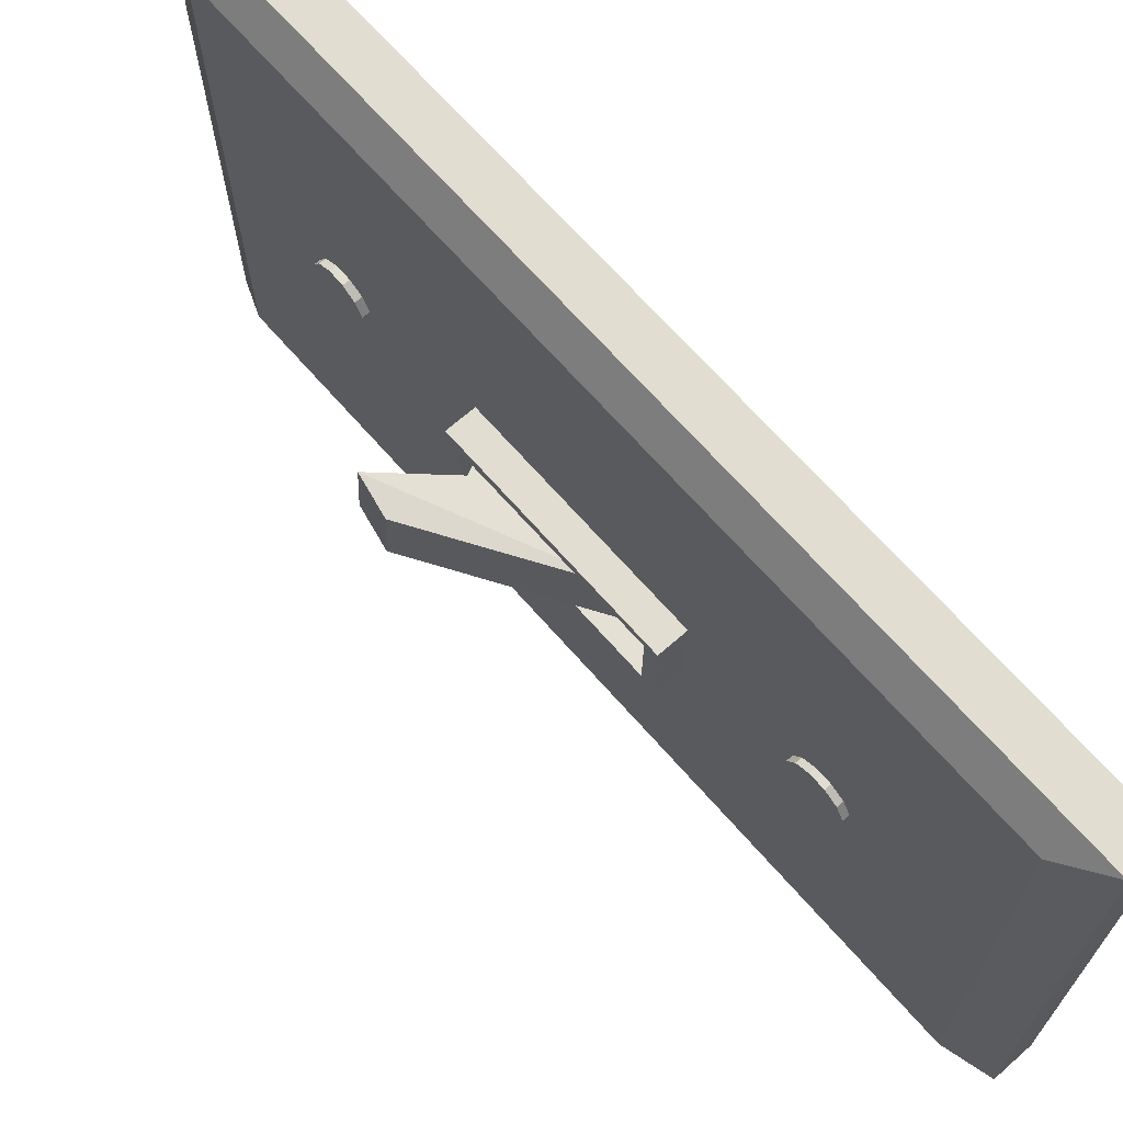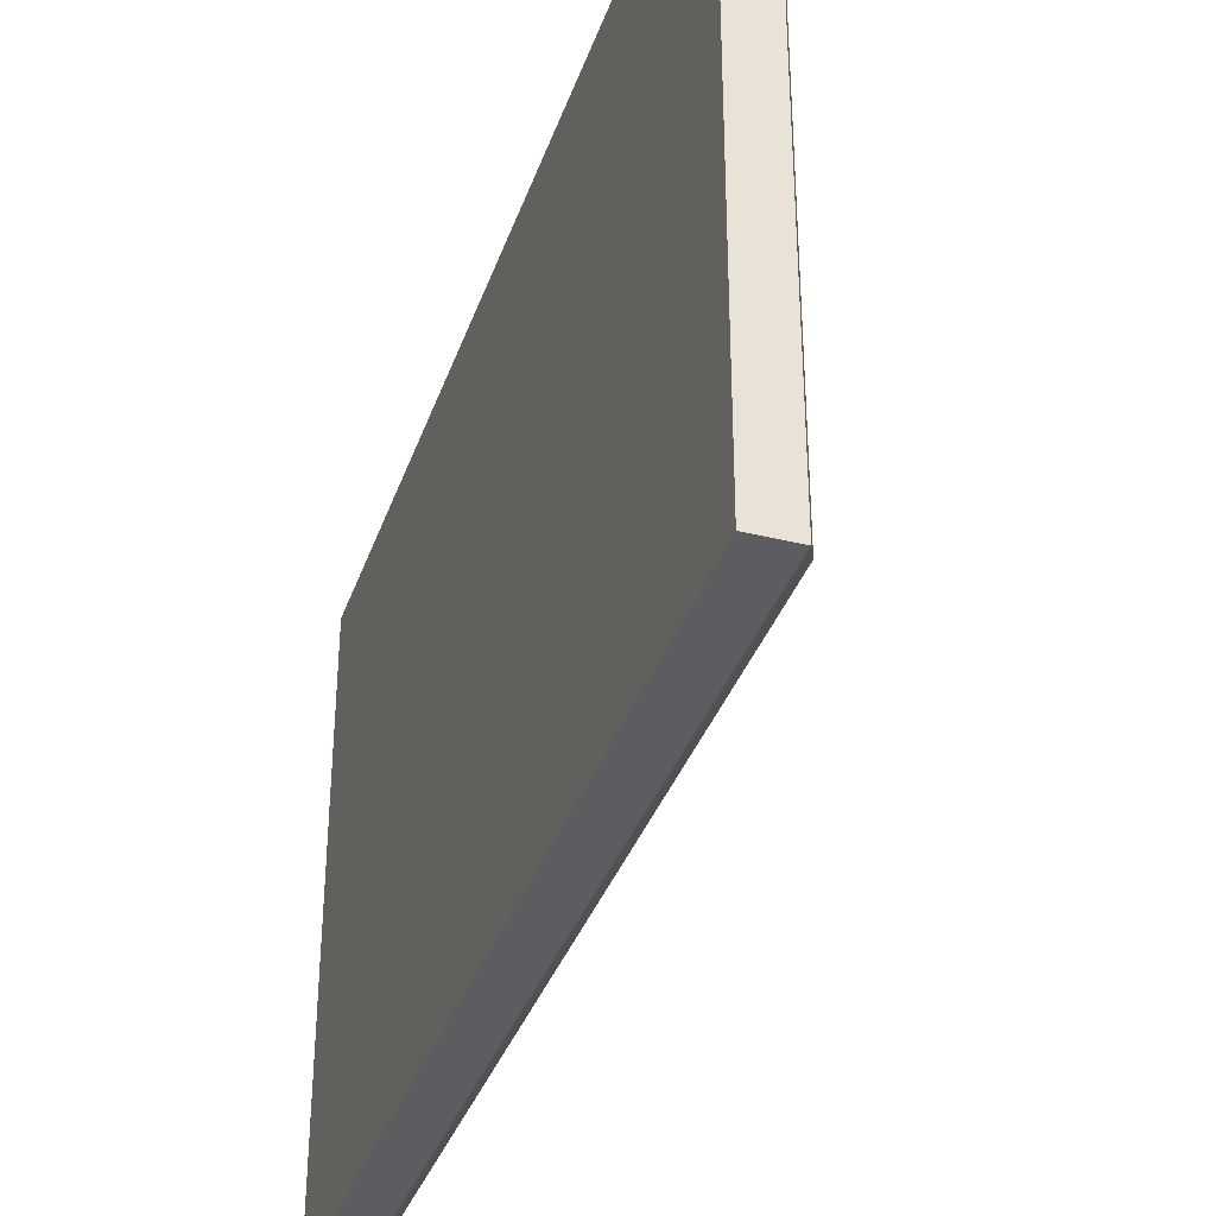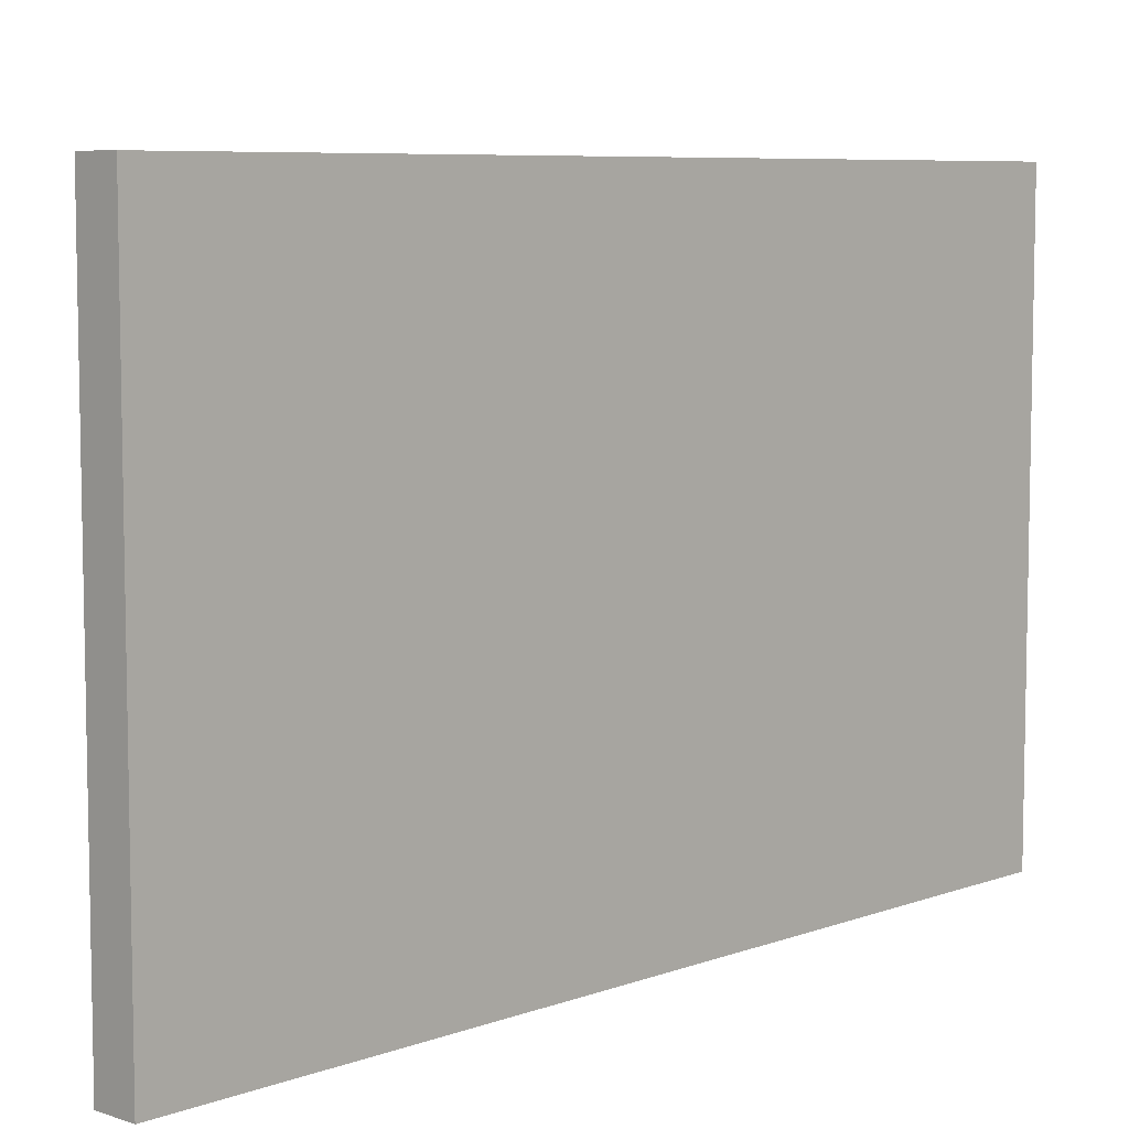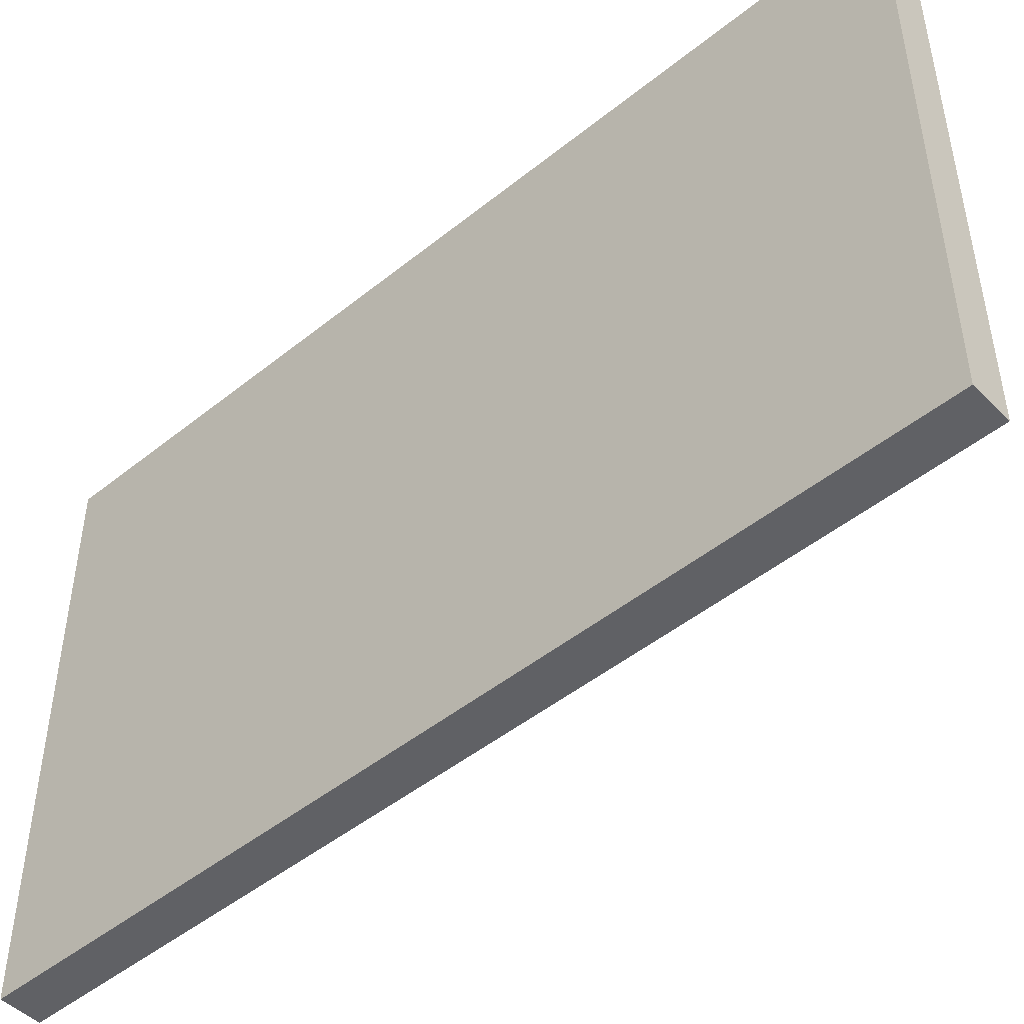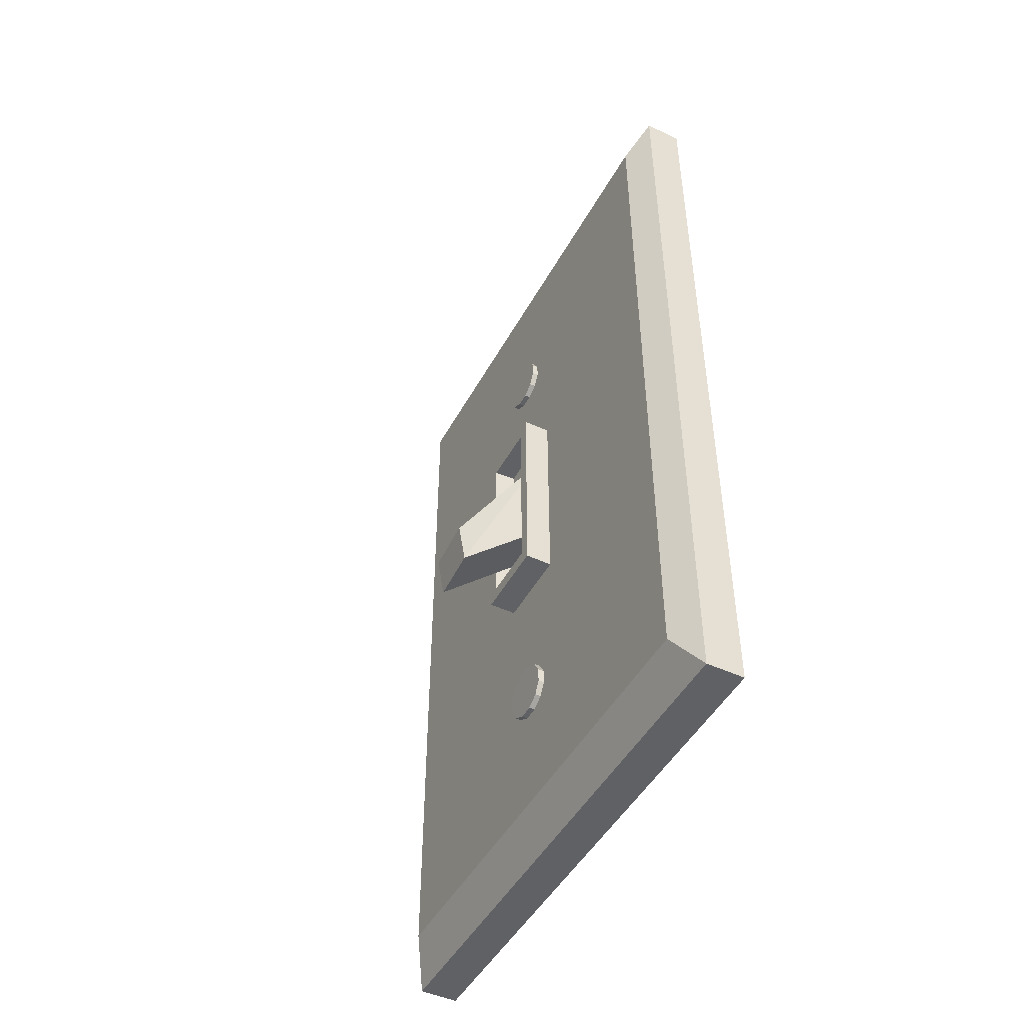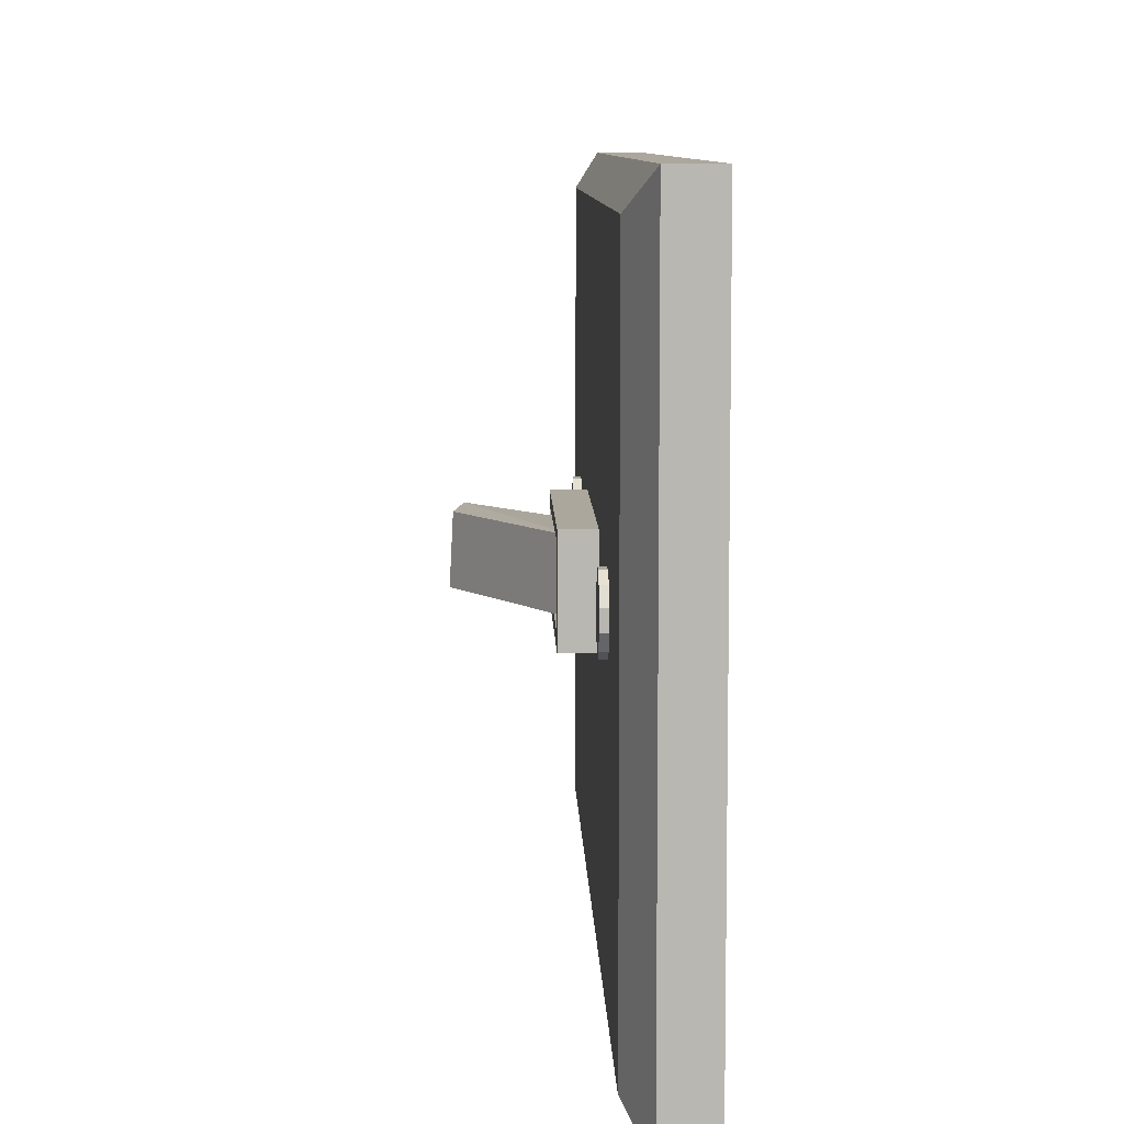
<metadata>
{"format":"obj","ext":"obj","renderer":"f3d","projection":"perspective","resolution":1024,"background":"white","views":[{"elev":68.5,"azim":138.7,"up":"+Z"},{"elev":-36.1,"azim":-18.0,"up":"+Z"},{"elev":7.2,"azim":-136.3,"up":"+Z"},{"elev":-47.8,"azim":-47.9,"up":"+Z"},{"elev":-47.7,"azim":152.4,"up":"+Y"},{"elev":8.3,"azim":178.5,"up":"+Z"}]}
</metadata>
<code>
v -0.01041 -0.223 0.1457
v -0.03041 -0.223 0.1457
v -0.03041 0.237 0.1457
v -0.01041 0.237 0.1457
v -0.01041 -0.223 -0.1443
v -0.01041 0.237 -0.1443
v -0.03041 0.237 -0.1443
v -0.03041 -0.223 -0.1443
v -0.0004143 0.214 0.1312
v -0.0004143 -0.2 0.1312
v -0.0004143 0.214 -0.1298
v -0.0004143 -0.2 -0.1298
v 0.002842 0.146 0.006074
v 0.002802 0.1421 0.01282
v -0.007198 0.1422 0.0128
v -0.007158 0.146 0.006057
v 0.002746 0.1354 0.01673
v -0.007253 0.1355 0.01671
v 0.00269 0.1276 0.01677
v -0.00731 0.1277 0.01675
v 0.002647 0.1209 0.01291
v -0.007352 0.121 0.0129
v 0.002631 0.117 0.006207
v -0.007369 0.1171 0.00619
v 0.002644 0.117 -0.001557
v -0.007356 0.117 -0.001575
v 0.002684 0.1208 -0.008299
v -0.007316 0.1209 -0.008317
v 0.00274 0.1275 -0.01221
v -0.00726 0.1276 -0.01223
v 0.002796 0.1353 -0.01225
v -0.007204 0.1354 -0.01227
v 0.002838 0.142 -0.008397
v -0.007161 0.1421 -0.008414
v 0.002855 0.1459 -0.00169
v -0.007144 0.146 -0.001708
v 0.003229 -0.114 0.004792
v 0.0032 -0.1179 0.01152
v -0.006797 -0.1177 0.0116
v -0.006769 -0.1138 0.004867
v 0.003092 -0.1246 0.01542
v -0.006905 -0.1244 0.01549
v 0.002934 -0.1324 0.01543
v -0.007063 -0.1322 0.01551
v 0.002768 -0.1391 0.01156
v -0.00723 -0.1389 0.01164
v 0.002638 -0.143 0.004845
v -0.00736 -0.1428 0.00492
v 0.002579 -0.143 -0.002919
v -0.007418 -0.1428 -0.002845
v 0.002608 -0.1391 -0.009651
v -0.00739 -0.1389 -0.009576
v 0.002716 -0.1324 -0.01354
v -0.007282 -0.1322 -0.01347
v 0.002874 -0.1247 -0.01356
v -0.007124 -0.1245 -0.01348
v 0.00304 -0.1179 -0.009689
v -0.006957 -0.1177 -0.009614
v 0.00317 -0.114 -0.002972
v -0.006827 -0.1138 -0.002897
v -0.0003544 -0.05309 0.01985
v -0.0003544 0.06151 0.01985
v 0.01397 0.06151 0.01985
v 0.01397 0.05456 0.01985
v 0.01397 -0.04561 0.01985
v 0.01397 -0.05309 0.01985
v -0.0003544 -0.05309 -0.02313
v 0.01397 -0.05309 -0.02313
v 0.01397 -0.04551 -0.02313
v 0.01397 0.05438 -0.02313
v 0.01397 0.06151 -0.02313
v -0.0003544 0.06151 -0.02313
v 0.01397 -0.0456 0.01391
v 0.01397 -0.04552 -0.01683
v 0.01397 0.05454 0.01532
v 0.01397 0.05441 -0.01689
v 0.04659 -0.06393 0.01364
v -0.02624 0.003227 0.01082
v 0.002031 0.03555 0.01264
v 0.04807 -0.0641 -0.01531
v 0.003511 0.03537 -0.01631
v -0.02476 0.003054 -0.01813
v 0.05067 -0.04342 0.01273
v 0.05215 -0.04359 -0.01622
f 4 3 2 1
f 8 7 6 5
f 2 8 5 1
f 6 7 3 4
f 10 9 4 1
f 3 7 8 2
f 9 11 6 4
f 11 12 5 6
f 12 10 1 5
f 12 11 9 10
f 79 78 77
f 82 81 80
f 78 82 80 77
f 84 81 79 83
f 80 84 83 77
f 79 81 82 78
f 77 83 79
f 81 84 80
f 16 15 14 13
f 15 18 17 14
f 18 20 19 17
f 20 22 21 19
f 22 24 23 21
f 24 26 25 23
f 26 28 27 25
f 28 30 29 27
f 30 32 31 29
f 32 34 33 31
f 34 36 35 33
f 36 16 13 35
f 13 14 17 19 21 23 25 27 29 31 33 35
f 36 34 32 30 28 26 24 22 20 18 15 16
f 40 39 38 37
f 39 42 41 38
f 42 44 43 41
f 44 46 45 43
f 46 48 47 45
f 48 50 49 47
f 50 52 51 49
f 52 54 53 51
f 54 56 55 53
f 56 58 57 55
f 58 60 59 57
f 60 40 37 59
f 37 38 41 43 45 47 49 51 53 55 57 59
f 60 58 56 54 52 50 48 46 44 42 39 40
f 66 65 64 63 62 61
f 72 71 70 69 68 67
f 62 72 67 61
f 67 68 66 61
f 63 71 72 62
f 68 69 74 73 65 66
f 73 75 64 65
f 75 76 70 71 63 64
f 62 72 76 75
f 74 69 70 76
f 72 67 74 76
f 67 61 73 74
f 61 62 75 73
f 61 67 72 62

</code>
